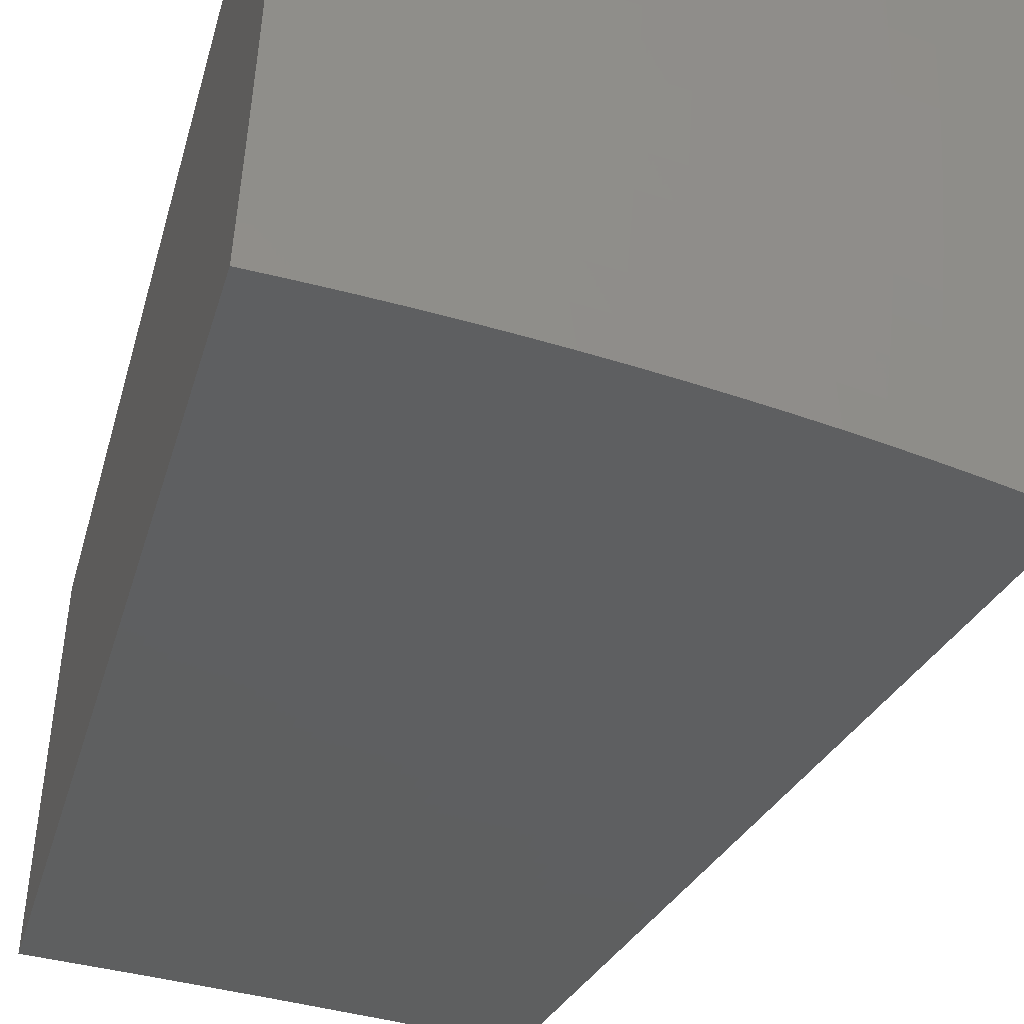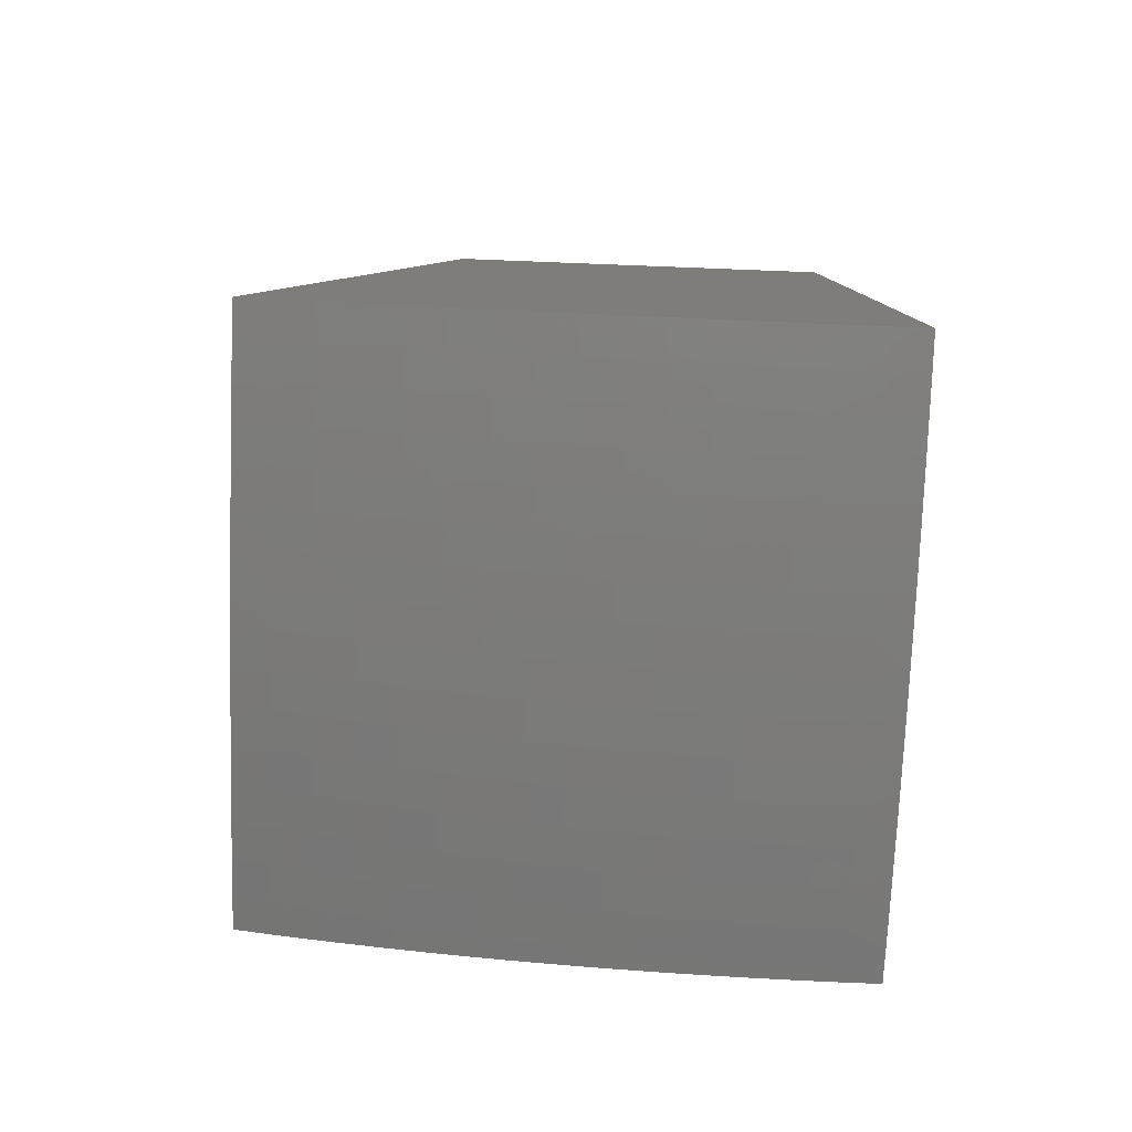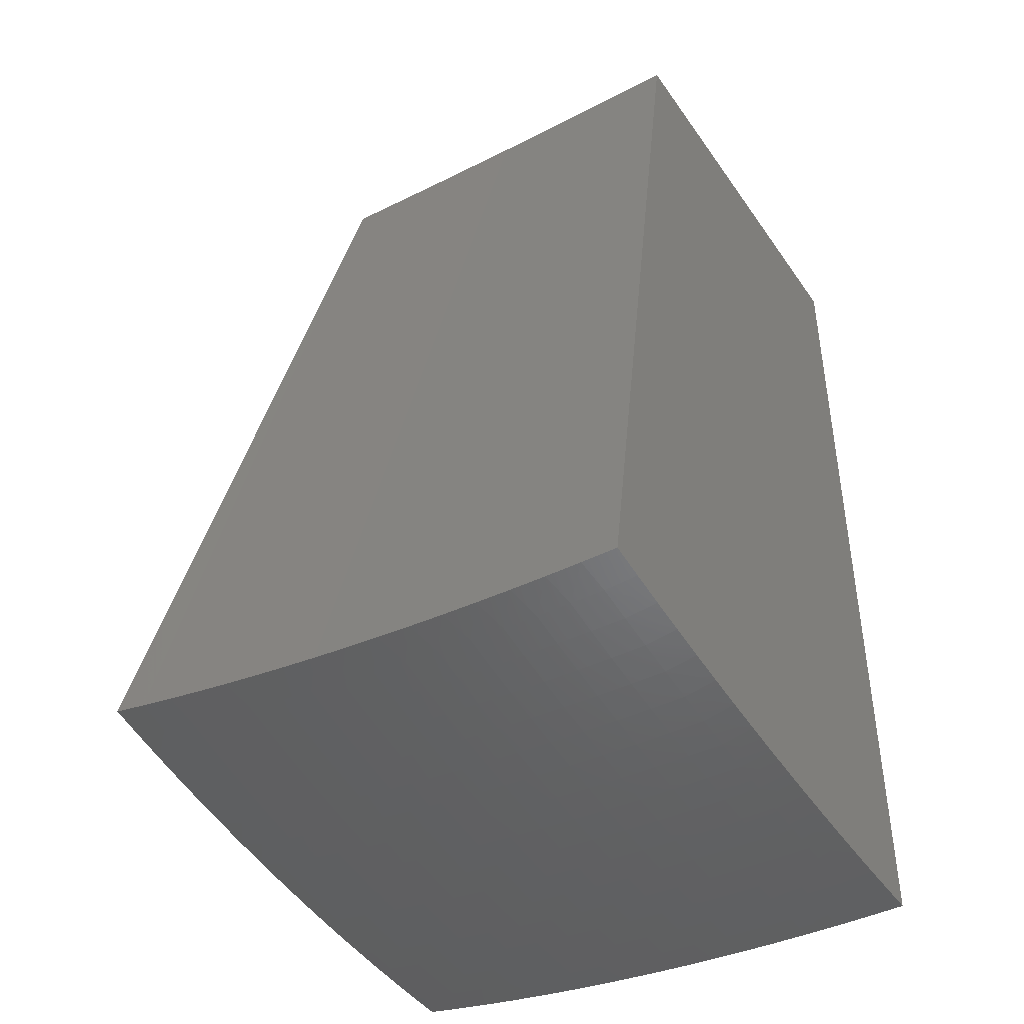
<metadata>
{"format":"stl","ext":"stl","renderer":"f3d","projection":"perspective","resolution":1024,"background":"white","views":[{"elev":-46.7,"azim":-15.6,"up":"+Z"},{"elev":-80.0,"azim":-92.2,"up":"+Y"},{"elev":-42.8,"azim":-147.9,"up":"+Y"}]}
</metadata>
<code>
# stl→obj: 296 verts, 588 faces
v -3.322e-13 -12.22 -2.02
v -1.728e-15 -12.2 -2.15
v 0.1285 -12.22 -2.015
v 0.1361 -12.2 -2.15
v 0.258 -12.22 -2.015
v 0.272 -12.19 -2.15
v 0.3885 -12.21 -2.015
v 0.4074 -12.19 -2.15
v 0.5199 -12.21 -2.015
v 0.5425 -12.18 -2.15
v 0.652 -12.2 -2.015
v 0.6771 -12.18 -2.15
v 0.7849 -12.19 -2.015
v 0.8112 -12.17 -2.15
v 0.9184 -12.18 -2.015
v 0.9447 -12.16 -2.15
v 1.052 -12.17 -2.015
v 1.078 -12.15 -2.15
v 1.187 -12.16 -2.015
v 1.21 -12.13 -2.15
v 1.322 -12.14 -2.015
v 1.342 -12.12 -2.15
v 1.457 -12.13 -2.015
v 1.473 -12.1 -2.15
v 1.592 -12.11 -2.015
v 1.603 -12.08 -2.149
v 1.727 -12.09 -2.015
v 1.732 -12.06 -2.149
v 1.862 -12.07 -2.015
v 1.861 -12.04 -2.149
v 1.997 -12.04 -2.015
v 1.989 -12.02 -2.148
v 2.12 -12.02 -2.018
v 2.115 -12 -2.148
v 2.124 -12.04 -1.887
v 2.01 -12.07 -1.878
v 1.875 -12.09 -1.878
v 1.739 -12.11 -1.878
v 1.603 -12.13 -1.878
v 1.467 -12.15 -1.878
v 1.331 -12.17 -1.878
v 1.195 -12.18 -1.878
v 1.06 -12.19 -1.878
v 0.9247 -12.21 -1.878
v 0.7903 -12.22 -1.878
v 0.6566 -12.22 -1.878
v 0.5235 -12.23 -1.878
v 0.3912 -12.24 -1.878
v 0.2598 -12.24 -1.878
v 0.1293 -12.24 -1.878
v -7.769e-13 -12.24 -1.889
v -8.036e-13 -12.26 -1.757
v 0.1301 -12.26 -1.742
v -7.751e-13 -12.28 -1.625
v 0.1308 -12.28 -1.606
v -7.273e-13 -12.3 -1.491
v 0.1315 -12.3 -1.469
v -6.639e-13 -12.31 -1.357
v 0.132 -12.32 -1.333
v -5.888e-13 -12.33 -1.223
v 0.1326 -12.33 -1.197
v -5.056e-13 -12.34 -1.088
v 0.133 -12.34 -1.062
v -4.181e-13 -12.35 -0.9533
v 0.1334 -12.35 -0.9264
v -3.302e-13 -12.36 -0.8178
v 0.1337 -12.36 -0.7918
v -2.454e-13 -12.37 -0.682
v 0.134 -12.37 -0.6578
v -1.677e-13 -12.38 -0.5459
v 0.1342 -12.38 -0.5246
v -1.007e-13 -12.38 -0.4097
v 0.1344 -12.38 -0.3921
v -4.818e-14 -12.39 -0.2732
v 0.1345 -12.39 -0.2604
v -1.392e-14 -12.39 -0.1366
v 0.1345 -12.39 -0.1297
v -1.34e-15 -12.39 2.602e-16
v 0.1345 -12.39 2.039e-18
v 0.2692 -12.39 7.803e-18
v 0.2714 -12.39 -0.1297
v 0.404 -12.38 1.676e-17
v 0.4086 -12.38 -0.1297
v 0.539 -12.38 2.838e-17
v 0.5467 -12.38 -0.1297
v 0.6741 -12.37 4.212e-17
v 0.6857 -12.37 -0.1297
v 0.8092 -12.36 5.746e-17
v 0.8254 -12.36 -0.1297
v 0.9442 -12.35 7.387e-17
v 0.9658 -12.35 -0.1297
v 1.079 -12.34 9.08e-17
v 1.107 -12.34 -0.1297
v 1.214 -12.33 1.077e-16
v 1.248 -12.33 -0.1297
v 1.349 -12.32 1.241e-16
v 1.39 -12.31 -0.1297
v 1.483 -12.3 1.395e-16
v 1.532 -12.29 -0.1297
v 1.617 -12.28 1.532e-16
v 1.674 -12.27 -0.1297
v 1.751 -12.26 1.648e-16
v 1.816 -12.25 -0.1297
v 1.885 -12.24 1.738e-16
v 1.958 -12.23 -0.1297
v 2.018 -12.22 1.796e-16
v 2.1 -12.2 -0.1297
v 2.15 -12.2 1.816e-16
v 2.15 -12.2 -0.1364
v 2.098 -12.2 -0.2604
v 2.15 -12.19 -0.2727
v 2.096 -12.2 -0.3921
v 2.149 -12.19 -0.4089
v 2.093 -12.19 -0.5246
v 2.148 -12.18 -0.5449
v 2.089 -12.19 -0.6578
v 2.147 -12.18 -0.6808
v 2.084 -12.18 -0.7918
v 2.146 -12.17 -0.8164
v 2.078 -12.17 -0.9264
v 2.144 -12.16 -0.9517
v 2.072 -12.16 -1.062
v 2.142 -12.15 -1.087
v 2.064 -12.15 -1.197
v 2.139 -12.13 -1.221
v 2.055 -12.14 -1.333
v 2.137 -12.12 -1.355
v 2.046 -12.12 -1.469
v 2.134 -12.1 -1.489
v 2.035 -12.1 -1.606
v 2.131 -12.08 -1.622
v 2.023 -12.09 -1.742
v 2.127 -12.06 -1.755
v 0.2615 -12.26 -1.742
v 0.3937 -12.26 -1.742
v 0.5268 -12.25 -1.742
v 0.6607 -12.25 -1.742
v 0.7954 -12.24 -1.742
v 0.9306 -12.23 -1.742
v 1.066 -12.22 -1.742
v 1.203 -12.2 -1.742
v 1.339 -12.19 -1.742
v 1.476 -12.17 -1.742
v 1.613 -12.15 -1.742
v 1.75 -12.13 -1.742
v 1.887 -12.11 -1.742
v 0.263 -12.28 -1.606
v 0.396 -12.28 -1.606
v 0.5299 -12.27 -1.606
v 0.6646 -12.26 -1.606
v 0.8 -12.26 -1.606
v 0.936 -12.25 -1.606
v 1.073 -12.23 -1.606
v 1.21 -12.22 -1.606
v 1.347 -12.21 -1.606
v 1.485 -12.19 -1.606
v 1.622 -12.17 -1.606
v 1.76 -12.15 -1.606
v 1.897 -12.13 -1.606
v 0.2644 -12.3 -1.469
v 0.3981 -12.29 -1.469
v 0.5327 -12.29 -1.469
v 0.6681 -12.28 -1.469
v 0.8042 -12.27 -1.469
v 0.941 -12.26 -1.469
v 1.078 -12.25 -1.469
v 1.216 -12.24 -1.469
v 1.354 -12.22 -1.469
v 1.492 -12.21 -1.469
v 1.631 -12.19 -1.469
v 1.769 -12.17 -1.469
v 1.907 -12.14 -1.469
v 0.2656 -12.31 -1.333
v 0.4 -12.31 -1.333
v 0.5352 -12.3 -1.333
v 0.6712 -12.3 -1.333
v 0.808 -12.29 -1.333
v 0.9454 -12.28 -1.333
v 1.083 -12.27 -1.333
v 1.222 -12.25 -1.333
v 1.36 -12.24 -1.333
v 1.499 -12.22 -1.333
v 1.639 -12.2 -1.333
v 1.778 -12.18 -1.333
v 1.917 -12.16 -1.333
v 0.2668 -12.33 -1.197
v 0.4017 -12.32 -1.197
v 0.5375 -12.32 -1.197
v 0.6741 -12.31 -1.197
v 0.8114 -12.3 -1.197
v 0.9494 -12.29 -1.197
v 1.088 -12.28 -1.197
v 1.227 -12.27 -1.197
v 1.366 -12.25 -1.197
v 1.506 -12.24 -1.197
v 1.645 -12.22 -1.197
v 1.785 -12.2 -1.197
v 1.925 -12.17 -1.197
v 0.2678 -12.34 -1.062
v 0.4032 -12.34 -1.062
v 0.5395 -12.33 -1.062
v 0.6766 -12.32 -1.062
v 0.8145 -12.32 -1.062
v 0.953 -12.31 -1.062
v 1.092 -12.29 -1.062
v 1.232 -12.28 -1.062
v 1.371 -12.27 -1.062
v 1.511 -12.25 -1.062
v 1.652 -12.23 -1.062
v 1.792 -12.21 -1.062
v 1.932 -12.19 -1.062
v 0.2686 -12.35 -0.9264
v 0.4045 -12.35 -0.9264
v 0.5412 -12.34 -0.9264
v 0.6788 -12.34 -0.9264
v 0.8171 -12.33 -0.9264
v 0.9561 -12.32 -0.9264
v 1.096 -12.31 -0.9264
v 1.236 -12.29 -0.9264
v 1.376 -12.28 -0.9264
v 1.516 -12.26 -0.9264
v 1.657 -12.24 -0.9264
v 1.798 -12.22 -0.9264
v 1.938 -12.2 -0.9264
v 0.2694 -12.36 -0.7918
v 0.4056 -12.36 -0.7918
v 0.5427 -12.35 -0.7918
v 0.6807 -12.35 -0.7918
v 0.8194 -12.34 -0.7918
v 0.9588 -12.33 -0.7918
v 1.099 -12.31 -0.7918
v 1.239 -12.3 -0.7918
v 1.38 -12.29 -0.7918
v 1.521 -12.27 -0.7918
v 1.662 -12.25 -0.7918
v 1.803 -12.23 -0.7918
v 1.944 -12.21 -0.7918
v 0.27 -12.37 -0.6578
v 0.4066 -12.37 -0.6578
v 0.544 -12.36 -0.6578
v 0.6823 -12.35 -0.6578
v 0.8213 -12.34 -0.6578
v 0.961 -12.33 -0.6578
v 1.101 -12.32 -0.6578
v 1.242 -12.31 -0.6578
v 1.383 -12.29 -0.6578
v 1.524 -12.28 -0.6578
v 1.665 -12.26 -0.6578
v 1.807 -12.24 -0.6578
v 1.948 -12.21 -0.6578
v 0.2705 -12.38 -0.5246
v 0.4073 -12.37 -0.5246
v 0.545 -12.37 -0.5246
v 0.6836 -12.36 -0.5246
v 0.8229 -12.35 -0.5246
v 0.9628 -12.34 -0.5246
v 1.103 -12.33 -0.5246
v 1.244 -12.31 -0.5246
v 1.385 -12.3 -0.5246
v 1.527 -12.28 -0.5246
v 1.669 -12.26 -0.5246
v 1.81 -12.24 -0.5246
v 1.952 -12.22 -0.5246
v 0.2709 -12.38 -0.3921
v 0.4079 -12.38 -0.3921
v 0.5458 -12.37 -0.3921
v 0.6846 -12.36 -0.3921
v 0.8241 -12.36 -0.3921
v 0.9642 -12.35 -0.3921
v 1.105 -12.33 -0.3921
v 1.246 -12.32 -0.3921
v 1.387 -12.3 -0.3921
v 1.529 -12.29 -0.3921
v 1.671 -12.27 -0.3921
v 1.813 -12.25 -0.3921
v 1.955 -12.22 -0.3921
v 0.2712 -12.38 -0.2604
v 0.4083 -12.38 -0.2604
v 0.5464 -12.38 -0.2604
v 0.6853 -12.37 -0.2604
v 0.8249 -12.36 -0.2604
v 0.9652 -12.35 -0.2604
v 1.106 -12.34 -0.2604
v 1.247 -12.32 -0.2604
v 1.389 -12.31 -0.2604
v 1.531 -12.29 -0.2604
v 1.673 -12.27 -0.2604
v 1.815 -12.25 -0.2604
v 1.957 -12.23 -0.2604
v 1.577 -8.945 -1.602
v 1.577 -8.945 0
v 1.179 -8.945 -1.591
v 0.7841 -8.945 -1.583
v -1.095e-15 -8.945 0
v 0.3915 -8.945 -1.579
v -1.095e-15 -8.945 -1.577
f 1 2 3
f 3 2 4
f 3 4 5
f 5 4 6
f 5 6 7
f 7 6 8
f 7 8 9
f 9 8 10
f 9 10 11
f 11 10 12
f 11 12 13
f 13 12 14
f 13 14 15
f 15 14 16
f 15 16 17
f 17 16 18
f 17 18 19
f 19 18 20
f 19 20 21
f 21 20 22
f 21 22 23
f 23 22 24
f 23 24 25
f 25 24 26
f 25 26 27
f 27 26 28
f 27 28 29
f 29 28 30
f 29 30 31
f 31 30 32
f 31 32 33
f 33 32 34
f 33 35 31
f 31 35 36
f 31 36 29
f 29 36 37
f 29 37 27
f 27 37 38
f 27 38 25
f 25 38 39
f 25 39 23
f 23 39 40
f 23 40 21
f 21 40 41
f 21 41 19
f 19 41 42
f 19 42 17
f 17 42 43
f 17 43 15
f 15 43 44
f 15 44 13
f 13 44 45
f 13 45 11
f 11 45 46
f 11 46 9
f 9 46 47
f 9 47 7
f 7 47 48
f 7 48 5
f 5 48 49
f 5 49 3
f 3 49 50
f 3 50 51
f 51 50 52
f 52 50 53
f 52 53 54
f 54 53 55
f 54 55 56
f 56 55 57
f 56 57 58
f 58 57 59
f 58 59 60
f 60 59 61
f 60 61 62
f 62 61 63
f 62 63 64
f 64 63 65
f 64 65 66
f 66 65 67
f 66 67 68
f 68 67 69
f 68 69 70
f 70 69 71
f 70 71 72
f 72 71 73
f 72 73 74
f 74 73 75
f 74 75 76
f 76 75 77
f 76 77 78
f 78 77 79
f 79 77 80
f 80 77 81
f 80 81 82
f 82 81 83
f 82 83 84
f 84 83 85
f 84 85 86
f 86 85 87
f 86 87 88
f 88 87 89
f 88 89 90
f 90 89 91
f 90 91 92
f 92 91 93
f 92 93 94
f 94 93 95
f 94 95 96
f 96 95 97
f 96 97 98
f 98 97 99
f 98 99 100
f 100 99 101
f 100 101 102
f 102 101 103
f 102 103 104
f 104 103 105
f 104 105 106
f 106 105 107
f 106 107 108
f 108 107 109
f 109 107 110
f 109 110 111
f 111 110 112
f 111 112 113
f 113 112 114
f 113 114 115
f 115 114 116
f 115 116 117
f 117 116 118
f 117 118 119
f 119 118 120
f 119 120 121
f 121 120 122
f 121 122 123
f 123 122 124
f 123 124 125
f 125 124 126
f 125 126 127
f 127 126 128
f 127 128 129
f 129 128 130
f 129 130 131
f 131 130 132
f 131 132 133
f 133 132 36
f 133 36 35
f 51 1 3
f 53 50 134
f 134 50 49
f 134 49 135
f 135 49 48
f 135 48 136
f 136 48 47
f 136 47 137
f 137 47 46
f 137 46 138
f 138 46 45
f 138 45 139
f 139 45 44
f 139 44 140
f 140 44 43
f 140 43 141
f 141 43 42
f 141 42 142
f 142 42 41
f 142 41 143
f 143 41 40
f 143 40 144
f 144 40 39
f 144 39 145
f 145 39 38
f 145 38 146
f 146 38 37
f 146 37 132
f 132 37 36
f 55 53 147
f 147 53 134
f 147 134 148
f 148 134 135
f 148 135 149
f 149 135 136
f 149 136 150
f 150 136 137
f 150 137 151
f 151 137 138
f 151 138 152
f 152 138 139
f 152 139 153
f 153 139 140
f 153 140 154
f 154 140 141
f 154 141 155
f 155 141 142
f 155 142 156
f 156 142 143
f 156 143 157
f 157 143 144
f 157 144 158
f 158 144 145
f 158 145 159
f 159 145 146
f 159 146 130
f 130 146 132
f 57 55 160
f 160 55 147
f 160 147 161
f 161 147 148
f 161 148 162
f 162 148 149
f 162 149 163
f 163 149 150
f 163 150 164
f 164 150 151
f 164 151 165
f 165 151 152
f 165 152 166
f 166 152 153
f 166 153 167
f 167 153 154
f 167 154 168
f 168 154 155
f 168 155 169
f 169 155 156
f 169 156 170
f 170 156 157
f 170 157 171
f 171 157 158
f 171 158 172
f 172 158 159
f 172 159 128
f 128 159 130
f 59 57 173
f 173 57 160
f 173 160 174
f 174 160 161
f 174 161 175
f 175 161 162
f 175 162 176
f 176 162 163
f 176 163 177
f 177 163 164
f 177 164 178
f 178 164 165
f 178 165 179
f 179 165 166
f 179 166 180
f 180 166 167
f 180 167 181
f 181 167 168
f 181 168 182
f 182 168 169
f 182 169 183
f 183 169 170
f 183 170 184
f 184 170 171
f 184 171 185
f 185 171 172
f 185 172 126
f 126 172 128
f 61 59 186
f 186 59 173
f 186 173 187
f 187 173 174
f 187 174 188
f 188 174 175
f 188 175 189
f 189 175 176
f 189 176 190
f 190 176 177
f 190 177 191
f 191 177 178
f 191 178 192
f 192 178 179
f 192 179 193
f 193 179 180
f 193 180 194
f 194 180 181
f 194 181 195
f 195 181 182
f 195 182 196
f 196 182 183
f 196 183 197
f 197 183 184
f 197 184 198
f 198 184 185
f 198 185 124
f 124 185 126
f 63 61 199
f 199 61 186
f 199 186 200
f 200 186 187
f 200 187 201
f 201 187 188
f 201 188 202
f 202 188 189
f 202 189 203
f 203 189 190
f 203 190 204
f 204 190 191
f 204 191 205
f 205 191 192
f 205 192 206
f 206 192 193
f 206 193 207
f 207 193 194
f 207 194 208
f 208 194 195
f 208 195 209
f 209 195 196
f 209 196 210
f 210 196 197
f 210 197 211
f 211 197 198
f 211 198 122
f 122 198 124
f 65 63 212
f 212 63 199
f 212 199 213
f 213 199 200
f 213 200 214
f 214 200 201
f 214 201 215
f 215 201 202
f 215 202 216
f 216 202 203
f 216 203 217
f 217 203 204
f 217 204 218
f 218 204 205
f 218 205 219
f 219 205 206
f 219 206 220
f 220 206 207
f 220 207 221
f 221 207 208
f 221 208 222
f 222 208 209
f 222 209 223
f 223 209 210
f 223 210 224
f 224 210 211
f 224 211 120
f 120 211 122
f 67 65 225
f 225 65 212
f 225 212 226
f 226 212 213
f 226 213 227
f 227 213 214
f 227 214 228
f 228 214 215
f 228 215 229
f 229 215 216
f 229 216 230
f 230 216 217
f 230 217 231
f 231 217 218
f 231 218 232
f 232 218 219
f 232 219 233
f 233 219 220
f 233 220 234
f 234 220 221
f 234 221 235
f 235 221 222
f 235 222 236
f 236 222 223
f 236 223 237
f 237 223 224
f 237 224 118
f 118 224 120
f 69 67 238
f 238 67 225
f 238 225 239
f 239 225 226
f 239 226 240
f 240 226 227
f 240 227 241
f 241 227 228
f 241 228 242
f 242 228 229
f 242 229 243
f 243 229 230
f 243 230 244
f 244 230 231
f 244 231 245
f 245 231 232
f 245 232 246
f 246 232 233
f 246 233 247
f 247 233 234
f 247 234 248
f 248 234 235
f 248 235 249
f 249 235 236
f 249 236 250
f 250 236 237
f 250 237 116
f 116 237 118
f 71 69 251
f 251 69 238
f 251 238 252
f 252 238 239
f 252 239 253
f 253 239 240
f 253 240 254
f 254 240 241
f 254 241 255
f 255 241 242
f 255 242 256
f 256 242 243
f 256 243 257
f 257 243 244
f 257 244 258
f 258 244 245
f 258 245 259
f 259 245 246
f 259 246 260
f 260 246 247
f 260 247 261
f 261 247 248
f 261 248 262
f 262 248 249
f 262 249 263
f 263 249 250
f 263 250 114
f 114 250 116
f 73 71 264
f 264 71 251
f 264 251 265
f 265 251 252
f 265 252 266
f 266 252 253
f 266 253 267
f 267 253 254
f 267 254 268
f 268 254 255
f 268 255 269
f 269 255 256
f 269 256 270
f 270 256 257
f 270 257 271
f 271 257 258
f 271 258 272
f 272 258 259
f 272 259 273
f 273 259 260
f 273 260 274
f 274 260 261
f 274 261 275
f 275 261 262
f 275 262 276
f 276 262 263
f 276 263 112
f 112 263 114
f 81 77 75
f 75 73 277
f 277 73 264
f 277 264 278
f 278 264 265
f 278 265 279
f 279 265 266
f 279 266 280
f 280 266 267
f 280 267 281
f 281 267 268
f 281 268 282
f 282 268 269
f 282 269 283
f 283 269 270
f 283 270 284
f 284 270 271
f 284 271 285
f 285 271 272
f 285 272 286
f 286 272 273
f 286 273 287
f 287 273 274
f 287 274 288
f 288 274 275
f 288 275 289
f 289 275 276
f 289 276 110
f 110 276 112
f 83 81 277
f 277 81 75
f 83 277 278
f 85 83 278
f 85 278 279
f 87 85 279
f 87 279 280
f 89 87 280
f 89 280 281
f 91 89 281
f 91 281 282
f 93 91 282
f 93 282 283
f 95 93 283
f 95 283 284
f 97 95 284
f 97 284 285
f 99 97 285
f 99 285 286
f 101 99 286
f 101 286 287
f 103 101 287
f 103 287 288
f 105 103 288
f 105 288 289
f 107 105 289
f 107 289 110
f 34 290 33
f 33 290 35
f 35 290 133
f 133 290 131
f 131 290 129
f 129 290 127
f 127 290 125
f 125 290 123
f 123 290 121
f 121 290 119
f 119 290 291
f 119 291 117
f 117 291 115
f 115 291 113
f 113 291 111
f 111 291 109
f 109 291 108
f 290 292 291
f 291 292 293
f 291 293 294
f 294 293 295
f 294 295 296
f 2 1 296
f 296 1 51
f 296 51 52
f 52 54 296
f 296 54 56
f 296 56 58
f 58 60 296
f 296 60 62
f 296 62 64
f 64 66 296
f 296 66 294
f 294 66 68
f 294 68 70
f 70 72 294
f 294 72 74
f 294 74 76
f 76 78 294
f 295 6 296
f 296 6 4
f 296 4 2
f 293 14 295
f 295 14 12
f 295 12 10
f 292 22 293
f 293 22 20
f 293 20 18
f 290 30 292
f 292 30 28
f 292 28 26
f 34 32 290
f 290 32 30
f 26 24 292
f 292 24 22
f 18 16 293
f 293 16 14
f 10 8 295
f 295 8 6
f 294 88 291
f 291 88 90
f 291 90 92
f 78 79 294
f 294 79 80
f 294 80 82
f 82 84 294
f 294 84 86
f 294 86 88
f 92 94 291
f 291 94 96
f 291 96 98
f 98 100 291
f 291 100 102
f 291 102 104
f 104 106 291
f 291 106 108

</code>
